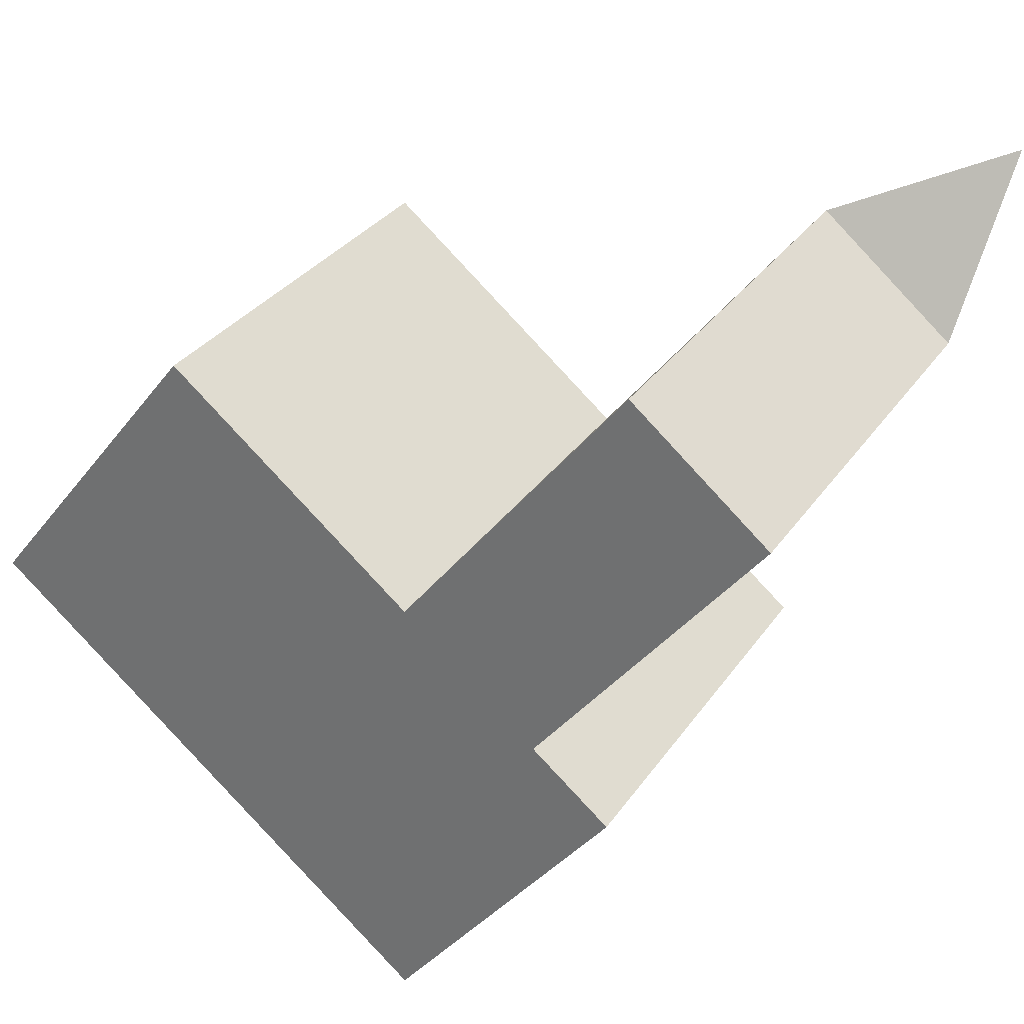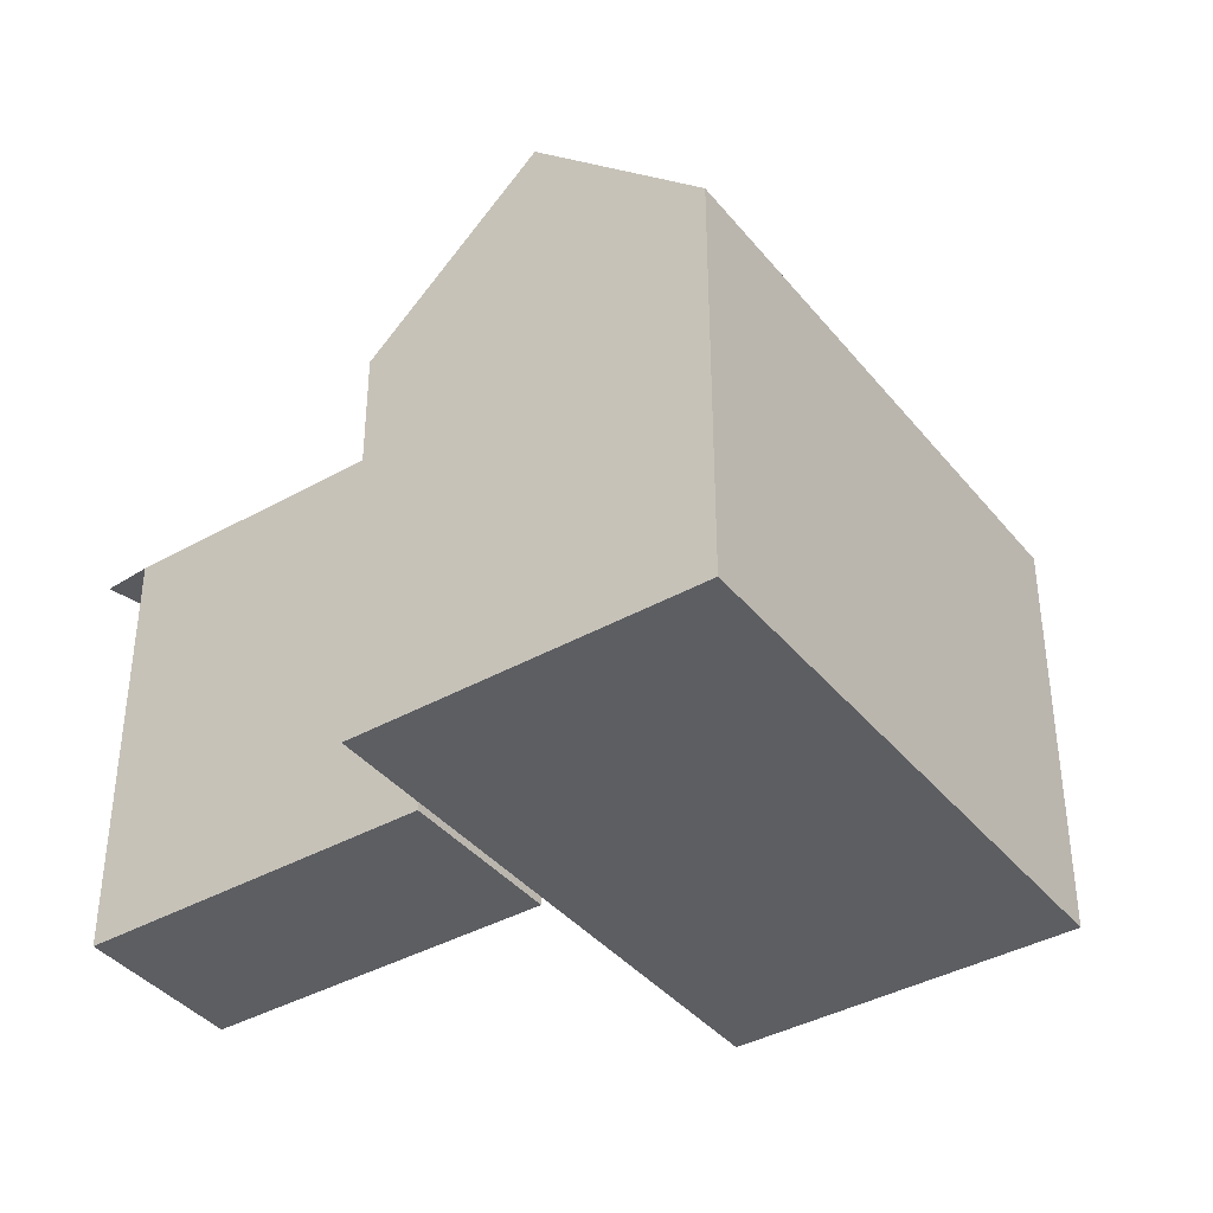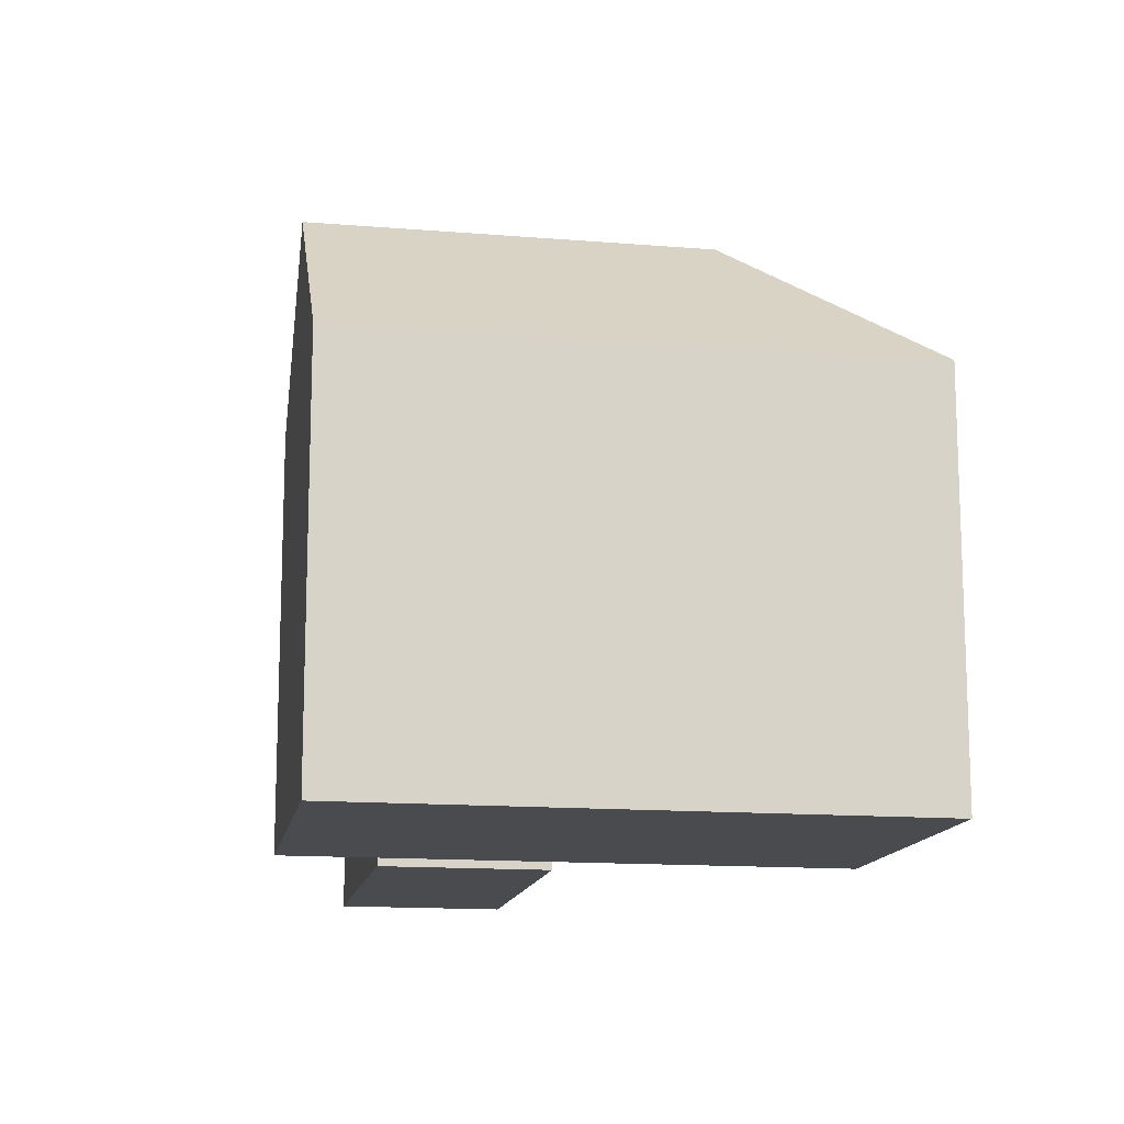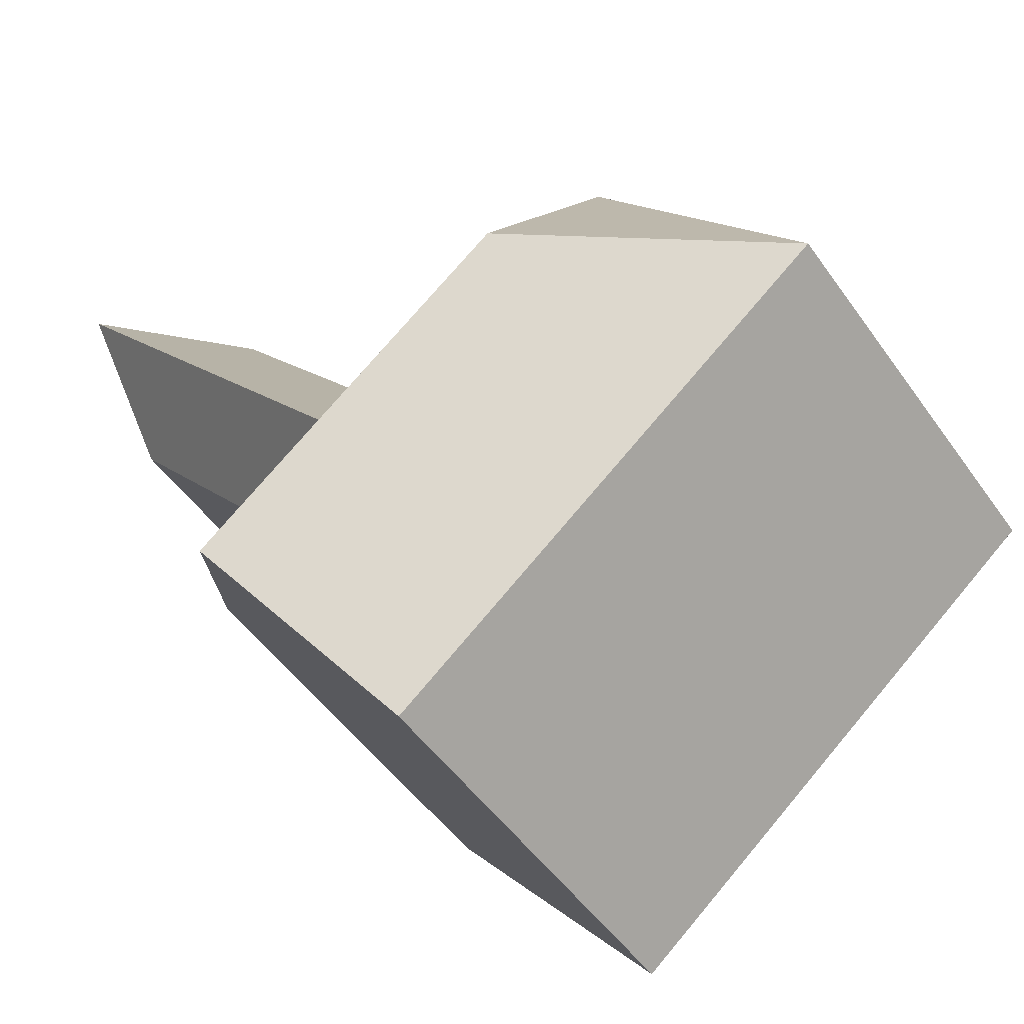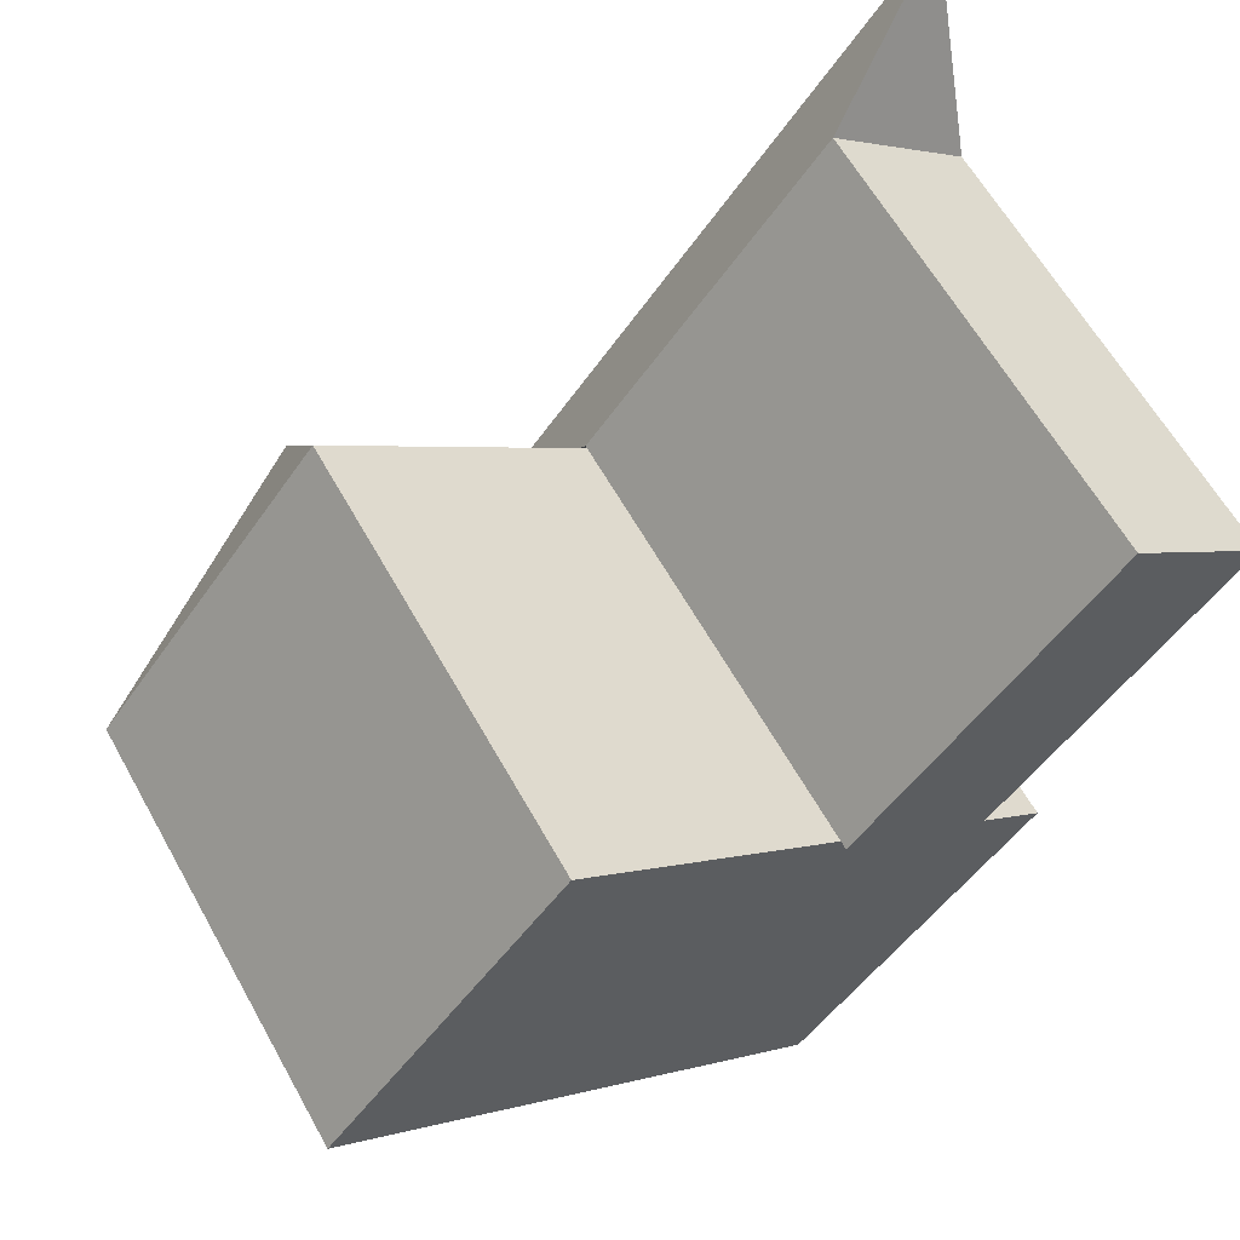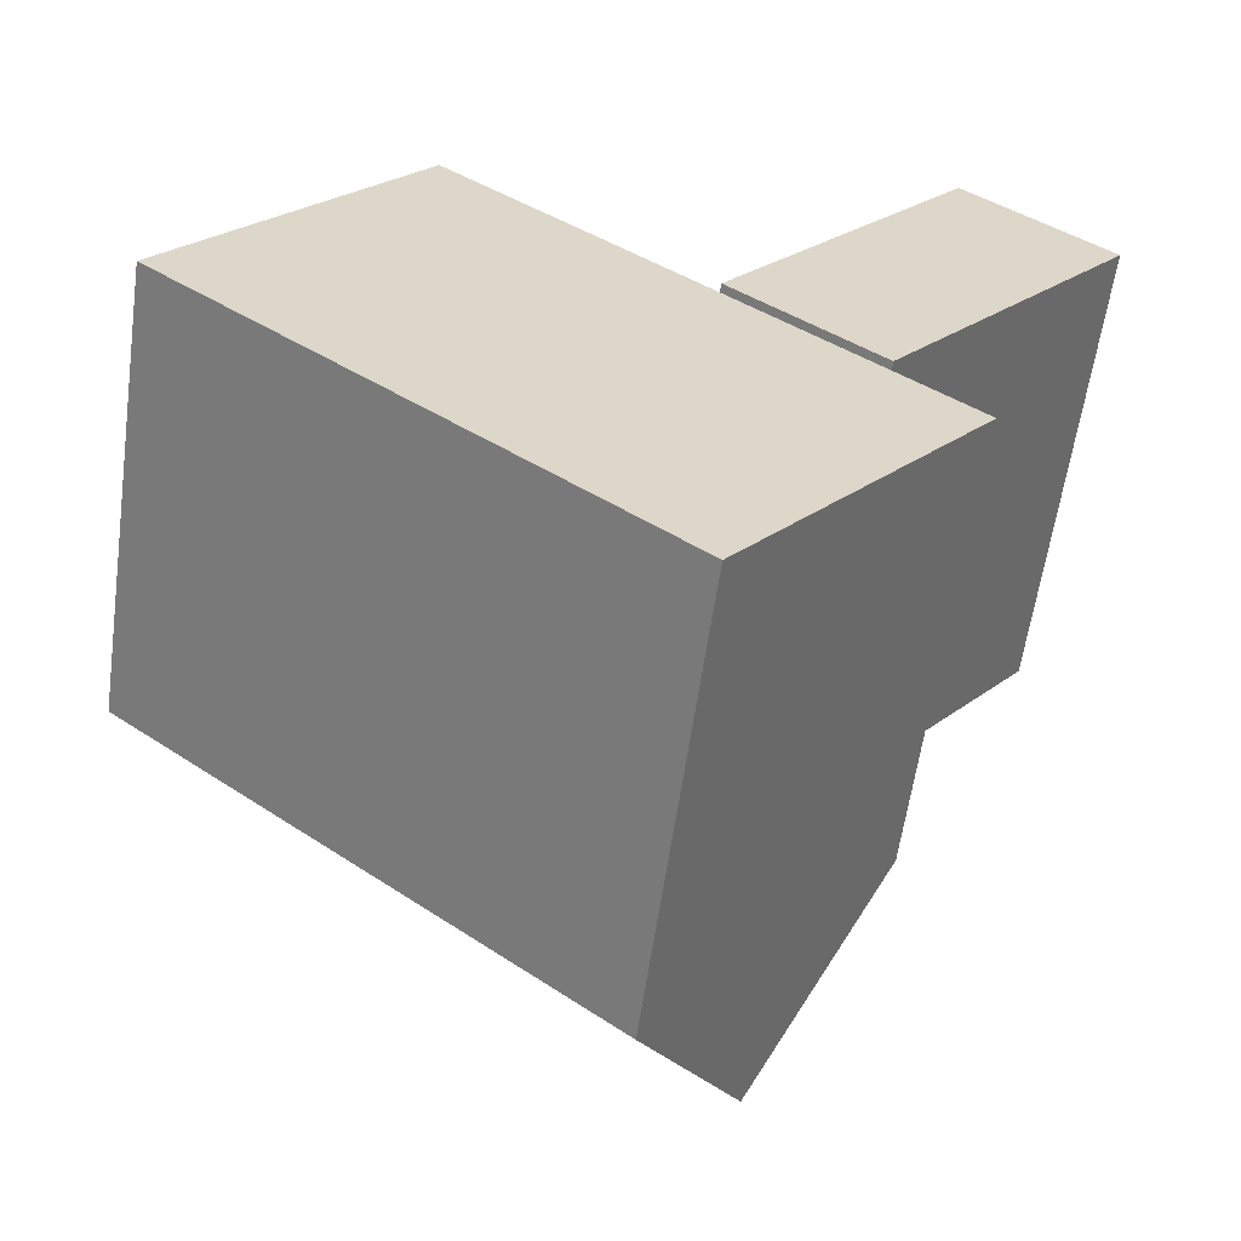
<metadata>
{"format":"obj","ext":"obj","renderer":"f3d","projection":"perspective","resolution":1024,"background":"white","views":[{"elev":31.0,"azim":28.3,"up":"+Z"},{"elev":-39.0,"azim":163.7,"up":"+Y"},{"elev":-13.9,"azim":-151.4,"up":"+Y"},{"elev":-50.6,"azim":-145.9,"up":"+Z"},{"elev":61.8,"azim":-29.1,"up":"+Z"},{"elev":-59.7,"azim":-8.0,"up":"+Z"}]}
</metadata>
<code>
v  -16.52 14.93 -3.032
v  -7.942 6.119e-16 -9.994
v  -16.52 1.856e-16 -3.031
v  -3.172 -1.373e-06 -13.86
v  -0.406 -1.373e-06 -16.11
v  -7.942 14.93 -9.994
v  -0.4057 14.93 -16.11
v  -3.171 14.93 -13.87
v  3.562 -1.373e-06 -11.11
v  7.53 -1.373e-06 -6.11
v  7.53 14.93 -6.11
v  3.562 20.69 -11.11
v  4.771 14.93 -3.872
v  0.0003242 14.93 -0.0004821
v  -8.586 14.93 6.967
v  6.178e-06 5.621e-22 -9.18e-06
v  -8.587 -4.267e-16 6.968
v  4.77 -1.373e-06 -3.871
v  12.77 -0.29 6.197
v  8.037 15.03 10.11
v  8.037 -0.29 10.11
v  12.77 15.03 6.196
v  0 -0.29 -1.776e-17
v  0.0003263 15.03 -0.0004853
v  4.77 -0.29 -3.871
v  4.771 15.03 -3.872
v  -3.971 20.69 -4.998
v  -7.596 20.69 -2.056
v  0.7999 20.69 -8.869
v  -3.971 20.69 -4.998
v  13.55 18.58 12.11
v  -0.7579 18.58 -5.892
g defaultobject
f 1 2 3
f 2 1 4
f 4 1 5
f 5 1 6
f 5 6 7
f 7 6 8
f 7 9 5
f 9 7 10
f 10 7 11
f 11 7 12
f 13 10 11
f 10 13 14
f 10 14 15
f 10 15 16
f 16 15 17
f 10 16 18
f 15 3 17
f 3 15 1
f 19 20 21
f 20 19 22
f 20 23 21
f 23 20 16
f 16 20 14
f 14 20 24
f 16 25 23
f 25 16 18
f 18 16 14
f 18 14 13
f 13 14 24
f 13 24 26
f 25 22 19
f 22 25 18
f 22 18 13
f 22 13 26
f 8 12 7
f 12 8 6
f 12 6 1
f 12 1 27
f 27 1 28
f 12 27 29
f 30 29 27
f 29 11 12
f 11 29 30
f 11 30 13
f 13 30 27
f 13 27 28
f 13 28 14
f 14 28 15
f 1 15 28
f 24 31 32
f 31 24 20
f 22 32 31
f 32 22 26
f 3 16 17
f 16 3 18
f 18 3 10
f 10 3 9
f 9 3 5
f 5 3 2
f 5 2 4
f 32 26 24
f 20 22 31
f 23 19 21
f 19 23 25

</code>
